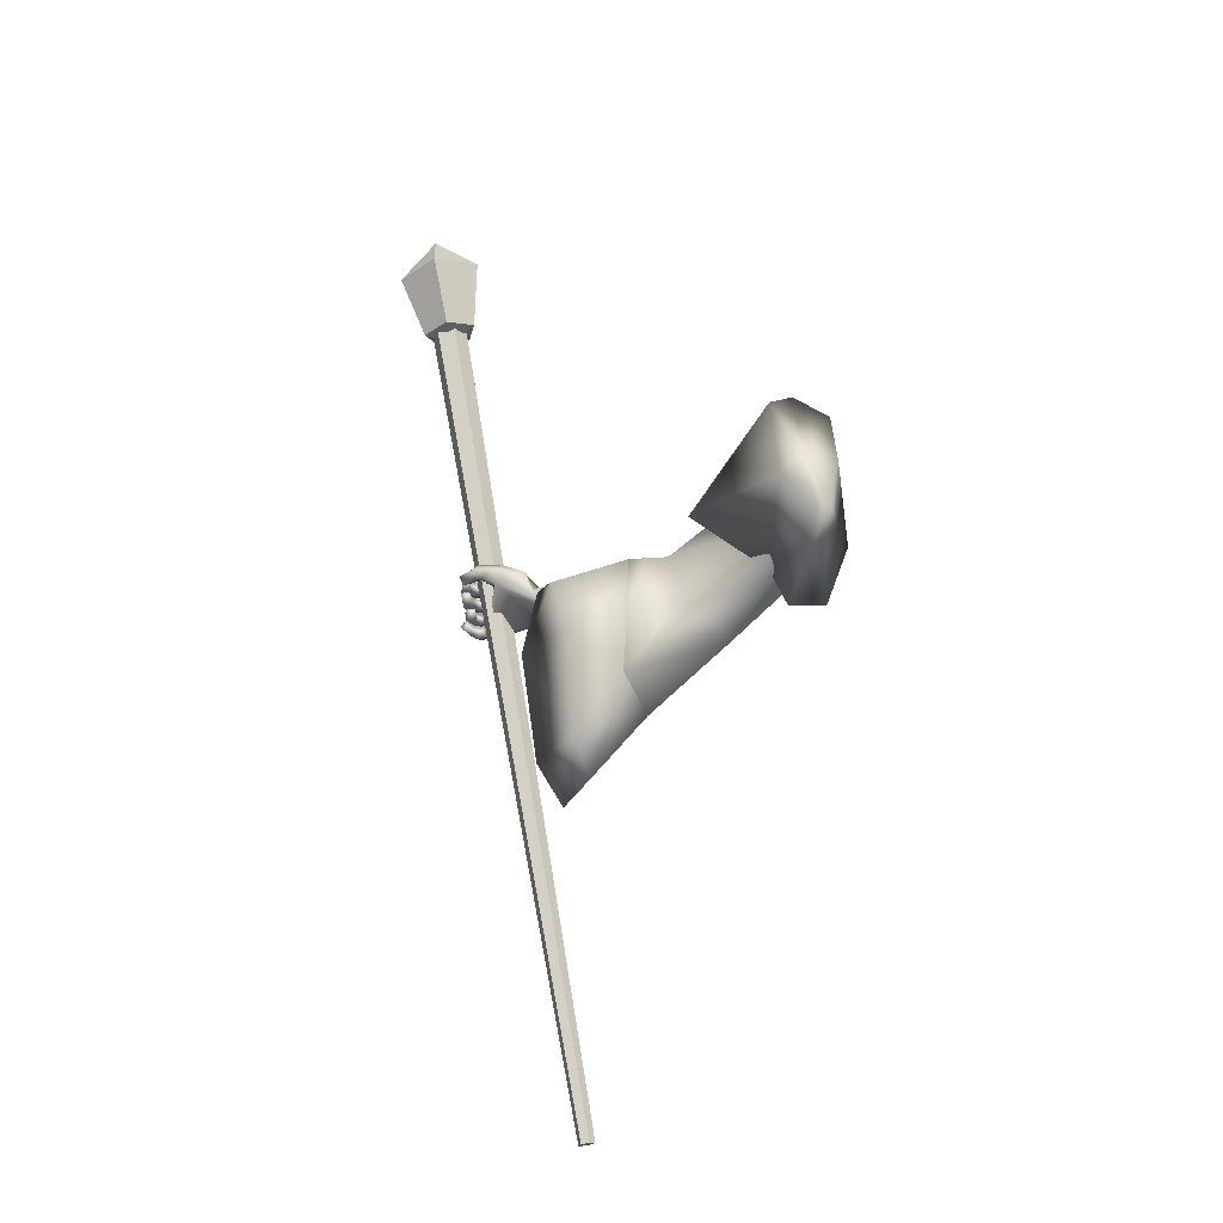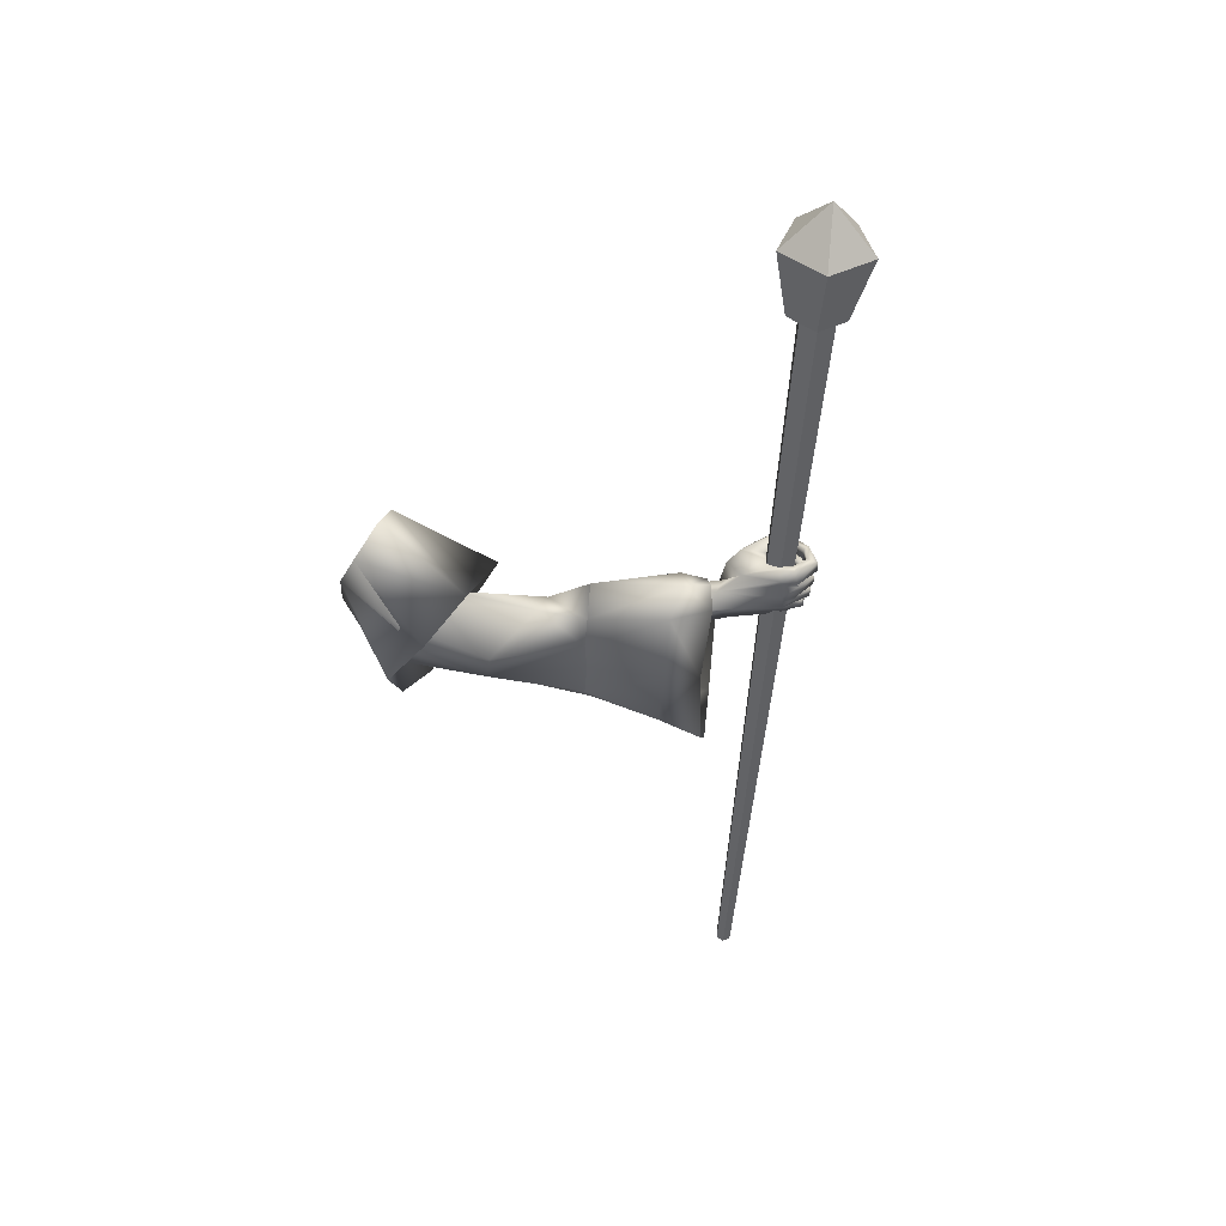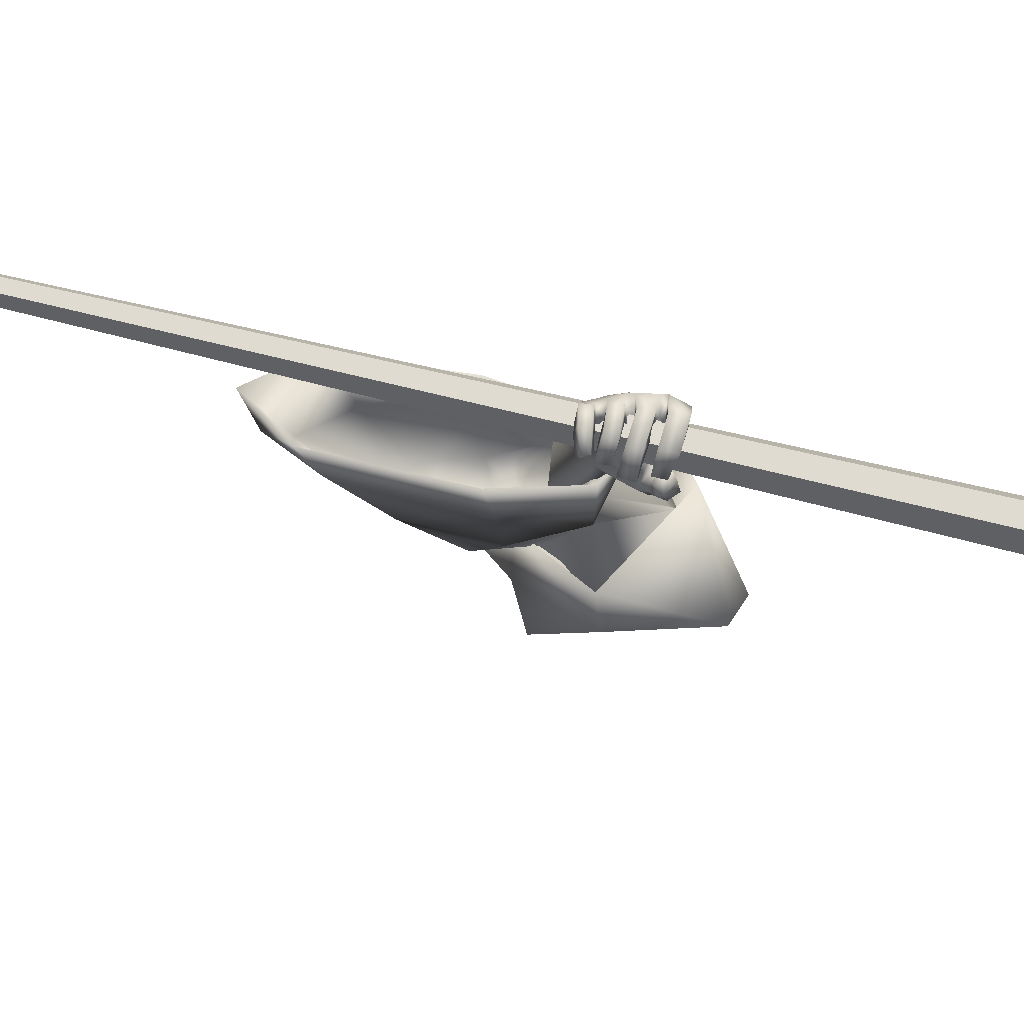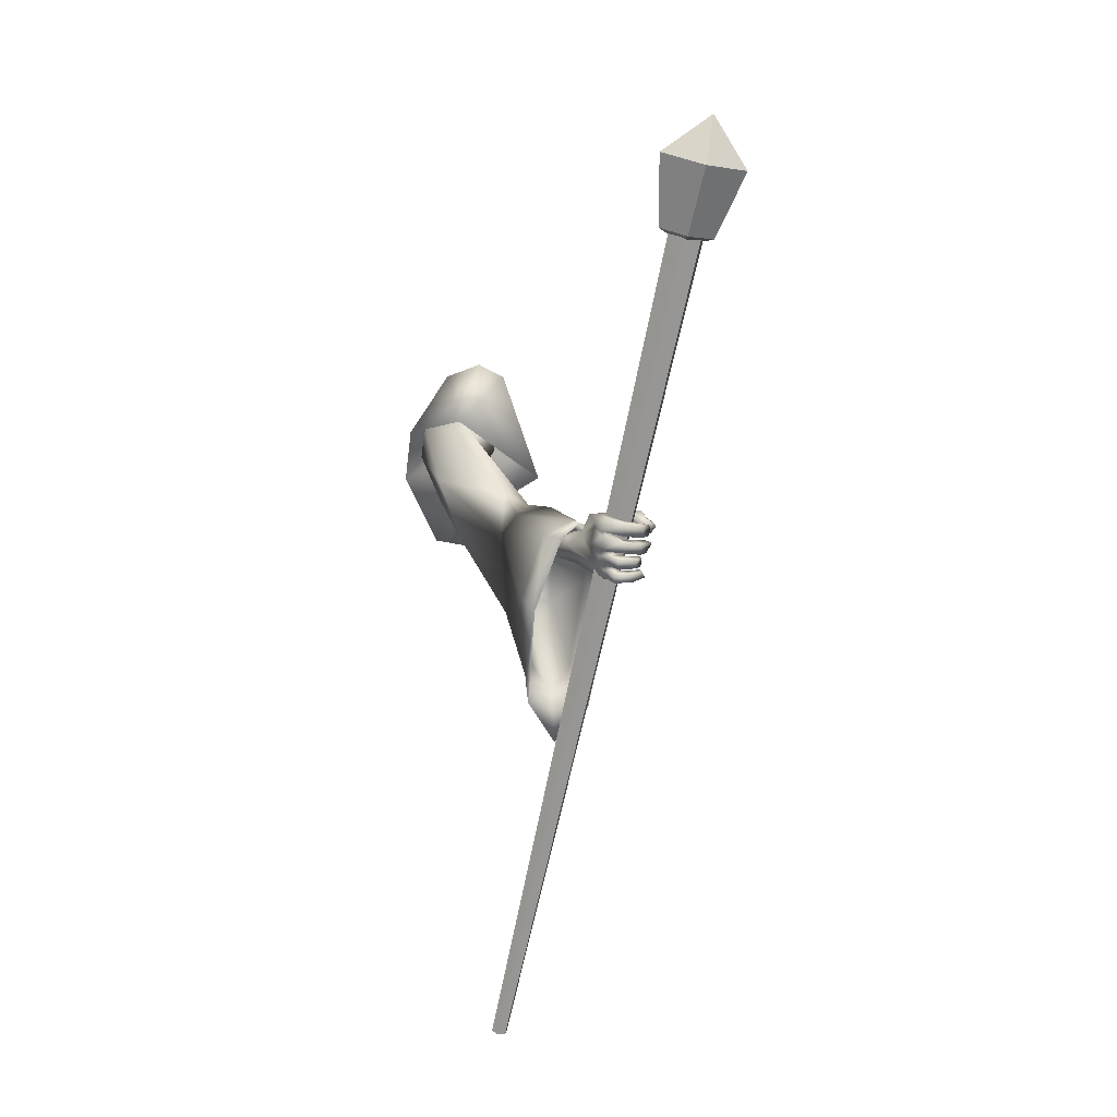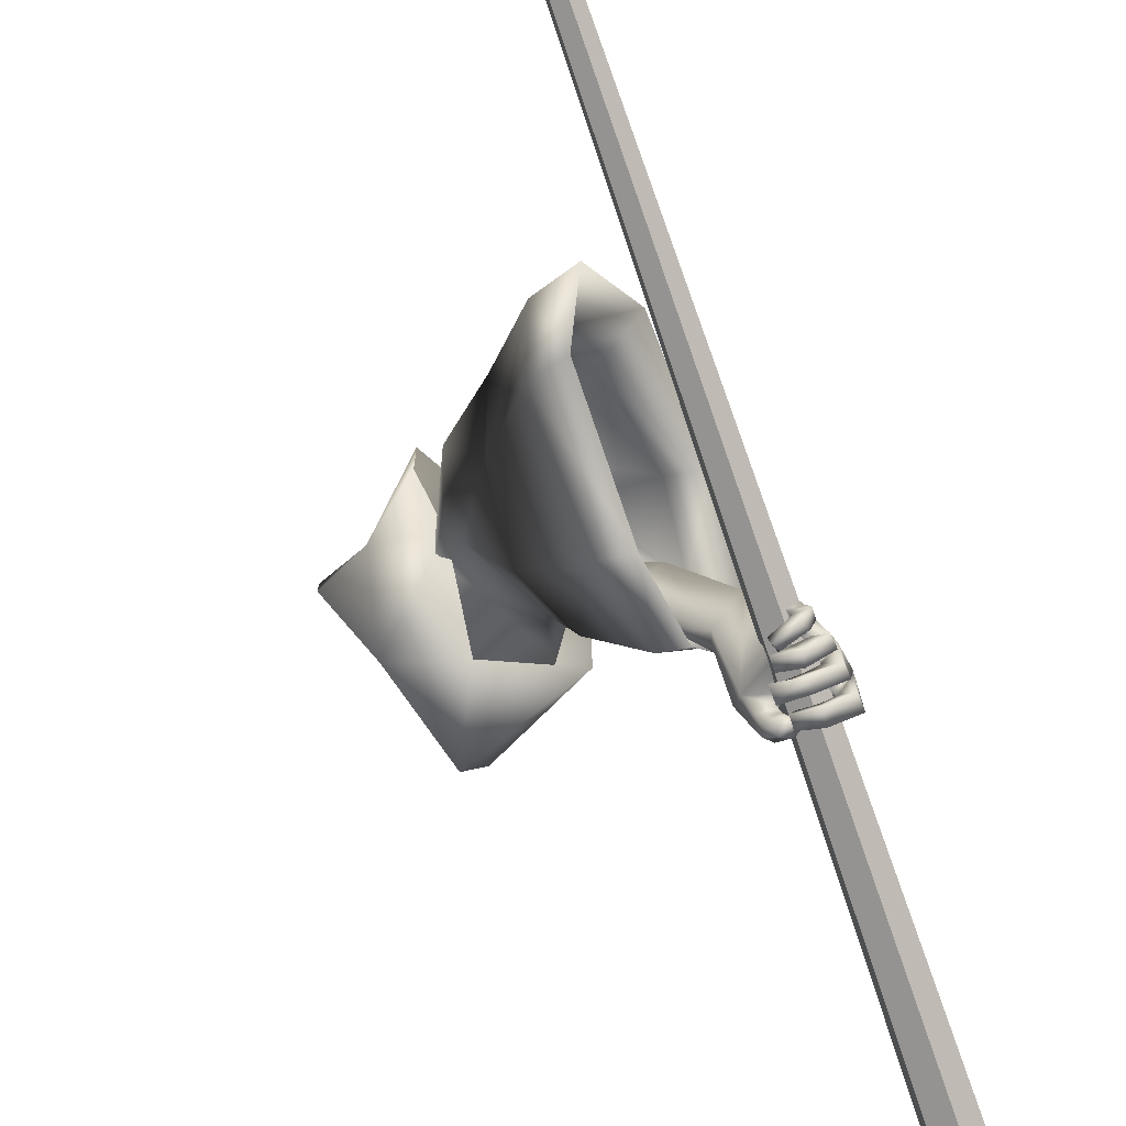
<metadata>
{"format":"obj","ext":"obj","renderer":"f3d","projection":"perspective","resolution":1024,"background":"white","views":[{"elev":-27.8,"azim":-93.1,"up":"+Y"},{"elev":56.5,"azim":48.1,"up":"+Y"},{"elev":-64.5,"azim":87.1,"up":"+Z"},{"elev":18.2,"azim":116.5,"up":"+Y"},{"elev":-66.8,"azim":26.1,"up":"+Z"}]}
</metadata>
<code>
o Wizard.002_Plane.000
v 0.1493 -0.0377 0.04082
v 0.1848 0.04822 -0.01245
v 0.2061 0.2017 -0.02285
v 0.2432 0.1999 0.0864
v 0.1905 0.08299 0.08755
v 0.1486 -0.0359 0.06571
v 0.2283 0.2278 0.02025
v 0.1962 0.09908 0.03234
v 0.5078 -0.03606 -0.3212
v 0.436 -0.04082 -0.2466
v 0.5115 0.01164 -0.3226
v 0.4347 -0.01369 -0.2499
v 0.5904 0.005316 -0.4087
v 0.5972 0.03895 -0.4144
v 0.5606 -0.03201 -0.2862
v 0.4916 -0.03211 -0.2218
v 0.6345 -0.01348 -0.395
v 0.5502 0.006255 -0.2894
v 0.4857 -0.01107 -0.2243
v 0.6186 0.01264 -0.3725
v 0.6703 0.06948 -0.4956
v 0.6729 0.09733 -0.4687
v 0.6735 -0.01845 -0.4857
v 0.6863 -0.01712 -0.4702
v 0.6931 0.01484 -0.4625
v 0.684 -0.01962 -0.5129
v 0.7021 -0.0163 -0.5059
v 0.674 -0.02071 -0.5256
v 0.6884 -0.01597 -0.525
v 0.654 -0.01711 -0.5336
v 0.6579 -0.01234 -0.5449
v 0.6914 0.006886 -0.4656
v 0.6737 0.00802 -0.4939
v 0.6998 -0.000452 -0.504
v 0.6921 -0.001131 -0.5214
v 0.6604 -0.001886 -0.54
v 0.6793 -0.01771 -0.4996
v 0.6816 0.002087 -0.5073
v 0.6745 0.001232 -0.5219
v 0.6574 0.000831 -0.534
v 0.6945 -0.01327 -0.4889
v 0.6938 0.002951 -0.4852
v 0.6801 0.002887 -0.5034
v 0.6973 0.01288 -0.4806
v 0.6845 0.01478 -0.4937
v 0.7069 0.01296 -0.5138
v 0.6874 0.01106 -0.5077
v 0.68 0.008702 -0.5353
v 0.6705 0.006451 -0.5193
v 0.6478 0.002112 -0.5318
v 0.6457 0.008467 -0.5164
v 0.6745 0.0254 -0.5383
v 0.6452 0.01967 -0.533
v 0.6716 0.02723 -0.5249
v 0.6443 0.02006 -0.5207
v 0.7069 0.03112 -0.5156
v 0.6854 0.03171 -0.5128
v 0.7024 0.03053 -0.478
v 0.6758 0.03578 -0.4956
v 0.7054 0.0415 -0.4807
v 0.6825 0.04261 -0.4894
v 0.7071 0.04305 -0.5208
v 0.6847 0.04211 -0.5069
v 0.6686 0.03171 -0.5402
v 0.6686 0.03738 -0.5203
v 0.6351 0.02545 -0.5369
v 0.6336 0.03334 -0.5264
v 0.6691 0.05739 -0.5271
v 0.6334 0.04836 -0.5315
v 0.6706 0.05159 -0.5424
v 0.6343 0.04512 -0.5469
v 0.7061 0.06298 -0.5205
v 0.6835 0.0597 -0.5146
v 0.6849 0.06738 -0.4937
v 0.7067 0.06981 -0.4841
v 0.6799 0.07261 -0.4972
v 0.7056 0.07656 -0.4807
v 0.6885 0.07449 -0.5172
v 0.7065 0.07444 -0.5275
v 0.6694 0.06923 -0.529
v 0.6733 0.06525 -0.5465
v 0.6436 0.06566 -0.529
v 0.6411 0.06001 -0.5445
v 0.6659 0.08832 -0.5346
v 0.6435 0.08136 -0.5346
v 0.6675 0.08826 -0.5449
v 0.6379 0.07786 -0.5448
v 0.687 0.0963 -0.5206
v 0.7046 0.0979 -0.527
v 0.6834 0.0992 -0.4892
v 0.6943 0.1014 -0.4839
v 0.6946 0.04969 -0.4567
v 0.6954 0.03607 -0.4581
v 0.6879 0.0766 -0.4589
v 0.6861 0.08674 -0.4589
v 0.6676 0.09564 -0.4775
v 0.6704 0.06105 -0.4932
v 0.6707 0.04485 -0.4917
v 0.6715 0.03637 -0.4917
v 0.5851 0.01613 -0.4148
v 0.6306 0.08102 -0.4225
v 0.5982 0.04849 -0.4846
v 0.6503 0.08987 -0.4512
v 0.5872 0.06765 -0.4304
v 0.5843 0.06323 -0.4675
v 0.606 0.06226 -0.5083
v 0.5942 0.07764 -0.4905
v 0.6085 0.0662 -0.5209
v 0.6043 0.08036 -0.5231
v 0.6327 0.06199 -0.5434
v 0.6237 0.07494 -0.5505
v 0.6344 0.06203 -0.4866
v 0.6267 0.06765 -0.4958
v 0.6293 0.06988 -0.5108
v 0.6119 0.09411 -0.5163
v 0.6436 0.0685 -0.5379
v 0.6351 0.08779 -0.5369
v 0.6337 0.08484 -0.5117
v 0.6458 0.08021 -0.5375
v 0.602 0.08908 -0.4809
v 0.6218 0.06006 -0.4991
v 0.6232 0.08525 -0.4798
v 0.6337 0.08548 -0.4731
v 0.5909 0.07939 -0.4594
v 0.6033 0.03175 -0.3924
v 0.2217 -0.06125 0.04577
v 0.3445 0.1171 0.08315
v 0.3493 0.05532 0.08956
v 0.2869 -0.02498 0.01141
v 0.319 0.02662 0.006107
v 0.346 0.1214 0.01255
v 0.3583 0.1308 -0.02105
v 0.4275 0.02932 -0.1417
v 0.4579 0.04618 -0.01213
v 0.4071 0.006271 -0.1832
v 0.3607 -0.09293 -0.1581
v 0.5084 -0.02521 -0.1772
v 0.4123 -0.08907 -0.03745
v 0.5014 -0.186 -0.1811
v 0.3497 -0.1163 -0.1422
v 0.5081 -0.1009 -0.1818
v 0.4418 0.01946 -0.2498
v 0.4424 -0.2006 -0.2595
v 0.4129 -0.07561 -0.2528
v 0.4889 0.01177 -0.2008
v 0.2217 -0.01994 0.08364
v 0.3758 -0.172 -0.07977
v 0.3155 -0.04553 0.0661
v 0.4793 -0.2669 -0.2157
v 0.3215 -0.06182 -0.01913
v 0.3105 0.0323 -0.1555
v 0.3934 0.1515 -0.02413
v 0.4062 0.1207 0.07978
v 0.3546 0.005702 0.1249
v 0.3168 -0.1309 0.01035
v 0.3171 -0.1296 0.07654
v 0.2139 0.05204 0.006928
v 0.2222 0.1275 -0.01313
v 0.217 0.155 -0.001925
v 0.2141 0.1391 0.05734
v 0.1976 0.07857 0.05357
v 0.224 0.04749 0.02603
v 0.2093 0.02862 0.0402
v 0.5084 -0.02521 -0.1772
v 0.5014 -0.186 -0.1811
v 0.5081 -0.1009 -0.1818
v 0.5832 0.01079 -0.3045
v 0.4418 0.01946 -0.2498
v 0.5259 0.01459 -0.3831
v 0.4424 -0.2006 -0.2595
v 0.4129 -0.07561 -0.2528
v 0.5623 0.04108 -0.3548
v 0.4889 0.01177 -0.2008
v 0.5953 -0.2675 -0.2718
v 0.6091 -0.1114 -0.2723
v 0.4996 -0.09213 -0.3573
v 0.5304 -0.2827 -0.3404
v 0.4793 -0.2669 -0.2157
v 0.5659 -0.3502 -0.3109
v 0.5949 0.04964 -0.3863
v 0.6247 0.02595 -0.3645
v 0.5655 0.01432 -0.4075
v 0.6634 -0.2923 -0.3133
v 0.6345 -0.3753 -0.3539
v 0.5917 -0.3109 -0.403
v 0.6479 -0.1145 -0.32
v 0.5666 -0.1097 -0.4333
v 0.5019 -0.1035 -0.2136
v 0.4979 -0.1553 -0.2132
v 0.5759 -0.01062 -0.3053
v 0.5004 -0.07627 -0.1948
v 0.4679 -0.06438 -0.2318
v 0.5278 -0.007431 -0.3713
v 0.462 -0.1642 -0.2609
v 0.4441 -0.08812 -0.2568
v 0.5584 0.01481 -0.3475
v 0.4891 -0.05286 -0.2102
v 0.5861 -0.2443 -0.2778
v 0.5977 -0.1132 -0.2783
v 0.5058 -0.09703 -0.3497
v 0.5316 -0.257 -0.3354
v 0.4844 -0.2045 -0.2342
v 0.5614 -0.3137 -0.3107
v 0.7818 -0.9276 -0.2936
v 0.7859 -0.9298 -0.3078
v 0.7756 -0.9328 -0.3181
v 0.7613 -0.9338 -0.3143
v 0.7572 -0.9317 -0.3001
v 0.7675 -0.9286 -0.2898
v 0.6173 0.5967 -0.5616
v 0.6264 0.592 -0.5931
v 0.6036 0.5851 -0.616
v 0.5717 0.5829 -0.6076
v 0.5626 0.5877 -0.5761
v 0.5854 0.5946 -0.5531
v 0.6282 0.6024 -0.5475
v 0.6386 0.5929 -0.6056
v 0.5861 0.5819 -0.6322
v 0.5433 0.5846 -0.5905
v 0.5693 0.5973 -0.5381
v 0.6339 0.7294 -0.5499
v 0.6501 0.7145 -0.6408
v 0.5681 0.6973 -0.6824
v 0.5012 0.7015 -0.6172
v 0.5418 0.7214 -0.5353
v 0.5955 0.5709 -0.5789
v 0.5701 0.789 -0.6192
f 209 214 208
f 207 212 206
f 205 210 204
f 210 209 204
f 208 213 207
f 212 205 206
f 204 207 206
f 213 214 210
f 221 220 216
f 224 218 219
f 217 221 216
f 225 219 220
f 223 217 218
f 220 226 216
f 218 226 219
f 216 226 217
f 219 226 220
f 217 226 218
f 225 227 224
f 223 227 222
f 221 227 225
f 224 227 223
f 222 227 221
f 209 215 214
f 207 213 212
f 205 211 210
f 210 215 209
f 208 214 213
f 212 211 205
f 206 205 204
f 204 209 208
f 208 207 204
f 210 211 212
f 212 213 210
f 214 215 210
f 221 225 220
f 224 223 218
f 217 222 221
f 225 224 219
f 223 222 217
f 6 5 8
f 7 3 8
f 3 2 8
f 1 2 126
f 2 1 8
f 6 146 5
f 4 7 8
f 5 4 8
f 6 126 146
f 1 6 8
f 6 1 126
f 9 12 11
f 11 100 13
f 13 15 9
f 9 16 10
f 11 20 125
f 11 19 18
f 20 15 17
f 18 16 15
f 112 33 102
f 13 100 102
f 17 32 20
f 125 25 93
f 17 23 24
f 37 27 41
f 26 29 27
f 28 31 29
f 41 34 42
f 27 35 34
f 29 36 35
f 37 38 26
f 26 39 28
f 28 40 30
f 39 36 40
f 30 36 31
f 35 38 34
f 33 37 23
f 24 42 32
f 23 41 24
f 43 34 38
f 42 45 44
f 43 33 45
f 45 46 44
f 47 48 46
f 49 50 48
f 50 52 48
f 49 55 51
f 53 54 52
f 51 53 50
f 54 47 57
f 48 56 46
f 52 57 56
f 46 58 44
f 45 57 47
f 57 58 56
f 58 61 60
f 60 63 62
f 62 65 64
f 64 67 66
f 65 69 67
f 69 70 71
f 71 64 66
f 62 70 72
f 70 73 72
f 65 73 68
f 63 74 73
f 60 72 75
f 74 72 73
f 74 77 75
f 77 78 79
f 78 81 79
f 80 83 81
f 80 85 82
f 81 87 86
f 86 85 84
f 82 87 83
f 78 84 80
f 79 86 89
f 86 88 89
f 76 88 78
f 77 89 91
f 88 91 89
f 32 44 25
f 58 25 44
f 60 93 58
f 75 92 60
f 77 94 75
f 95 91 22
f 90 22 91
f 96 76 21
f 74 21 76
f 61 97 74
f 59 98 61
f 99 45 33
f 67 71 66
f 123 103 96
f 103 22 96
f 100 105 102
f 101 100 14
f 102 107 106
f 106 109 108
f 108 111 110
f 121 102 106
f 106 114 113
f 110 114 108
f 109 117 111
f 117 118 119
f 116 118 114
f 117 116 111
f 107 115 109
f 115 122 118
f 118 113 114
f 106 113 121
f 121 113 112
f 122 112 113
f 21 123 96
f 107 124 120
f 105 104 124
f 100 101 104
f 122 124 123
f 95 22 101
f 95 125 94
f 94 125 92
f 92 125 93
f 25 20 32
f 9 10 12
f 13 9 11
f 11 14 100
f 13 17 15
f 9 15 16
f 125 14 11
f 11 18 20
f 11 12 19
f 20 18 15
f 18 19 16
f 23 17 102
f 13 102 17
f 112 21 97
f 112 97 98
f 23 102 33
f 99 33 112
f 112 98 99
f 17 24 32
f 125 20 25
f 37 26 27
f 26 28 29
f 28 30 31
f 41 27 34
f 27 29 35
f 29 31 36
f 37 43 38
f 26 38 39
f 28 39 40
f 39 35 36
f 30 40 36
f 35 39 38
f 33 43 37
f 24 41 42
f 23 37 41
f 43 42 34
f 42 43 45
f 45 47 46
f 47 49 48
f 49 51 50
f 50 53 52
f 49 54 55
f 53 55 54
f 51 55 53
f 54 49 47
f 48 52 56
f 52 54 57
f 46 56 58
f 45 59 57
f 57 59 58
f 58 59 61
f 60 61 63
f 62 63 65
f 64 65 67
f 65 68 69
f 69 68 70
f 71 70 64
f 62 64 70
f 70 68 73
f 65 63 73
f 63 61 74
f 60 62 72
f 74 75 72
f 74 76 77
f 77 76 78
f 78 80 81
f 80 82 83
f 80 84 85
f 81 83 87
f 86 87 85
f 82 85 87
f 78 88 84
f 79 81 86
f 86 84 88
f 76 90 88
f 77 79 89
f 88 90 91
f 32 42 44
f 58 93 25
f 60 92 93
f 75 94 92
f 77 95 94
f 95 77 91
f 90 96 22
f 96 90 76
f 74 97 21
f 61 98 97
f 59 99 98
f 99 59 45
f 67 69 71
f 103 101 22
f 100 104 105
f 102 105 107
f 106 107 109
f 108 109 111
f 121 112 102
f 106 108 114
f 110 116 114
f 109 115 117
f 117 115 118
f 116 119 118
f 110 111 116
f 117 119 116
f 107 120 115
f 115 120 122
f 118 122 113
f 122 123 112
f 21 112 123
f 107 105 124
f 103 123 101
f 122 120 124
f 124 104 101
f 101 123 124
f 101 14 125
f 125 95 101
f 5 127 4
f 146 128 5
f 131 3 7
f 132 2 3
f 133 132 131
f 128 134 127
f 135 130 132
f 148 138 128
f 141 137 138
f 145 135 133
f 135 144 136
f 147 139 138
f 136 143 140
f 136 129 130
f 2 129 126
f 137 133 134
f 134 131 127
f 4 131 7
f 143 147 140
f 129 147 148
f 126 148 146
f 142 171 144
f 144 170 143
f 143 178 149
f 139 166 141
f 145 168 142
f 149 165 139
f 141 164 137
f 137 173 145
f 172 168 173
f 165 175 166
f 178 174 165
f 168 176 171
f 176 170 171
f 172 182 169
f 174 186 175
f 179 183 174
f 187 177 176
f 169 187 176
f 181 172 167
f 167 173 164
f 185 179 177
f 177 178 170
f 186 167 175
f 175 164 166
f 192 196 197
f 189 199 198
f 202 198 203
f 192 200 193
f 194 200 195
f 196 182 180
f 198 186 183
f 203 183 184
f 201 187 200
f 193 187 182
f 196 181 190
f 197 190 191
f 203 185 201
f 202 201 194
f 186 190 181
f 188 190 199
f 188 192 191
f 5 128 127
f 146 148 128
f 131 132 3
f 132 130 2
f 133 135 132
f 128 138 134
f 135 136 130
f 148 147 138
f 134 138 137
f 139 141 138
f 145 142 135
f 135 142 144
f 147 149 139
f 136 144 143
f 136 140 129
f 2 130 129
f 137 145 133
f 134 133 131
f 4 127 131
f 143 149 147
f 129 140 147
f 126 129 148
f 142 168 171
f 144 171 170
f 143 170 178
f 139 165 166
f 145 173 168
f 149 178 165
f 141 166 164
f 137 164 173
f 172 169 168
f 165 174 175
f 178 179 174
f 168 169 176
f 176 177 170
f 172 180 182
f 174 183 186
f 179 184 183
f 187 185 177
f 169 182 187
f 181 180 172
f 167 172 173
f 185 184 179
f 177 179 178
f 186 181 167
f 175 167 164
f 192 193 196
f 189 188 199
f 202 189 198
f 192 195 200
f 194 201 200
f 196 193 182
f 198 199 186
f 203 198 183
f 201 185 187
f 193 200 187
f 196 180 181
f 197 196 190
f 203 184 185
f 202 203 201
f 186 199 190
f 188 191 190
f 188 189 194
f 202 194 189
f 195 192 188
f 197 191 192
f 188 194 195
f 5 153 4
f 126 150 155
f 126 156 146
f 4 152 7
f 146 154 5
f 3 152 151
f 2 151 150
f 160 154 161
f 162 150 157
f 163 155 162
f 160 152 153
f 163 154 156
f 158 152 159
f 157 151 158
f 158 161 157
f 5 154 153
f 126 2 150
f 126 155 156
f 4 153 152
f 146 156 154
f 3 7 152
f 2 3 151
f 160 153 154
f 162 155 150
f 163 156 155
f 160 159 152
f 163 161 154
f 158 151 152
f 157 150 151
f 162 157 161
f 158 159 160
f 160 161 158
f 163 162 161

</code>
